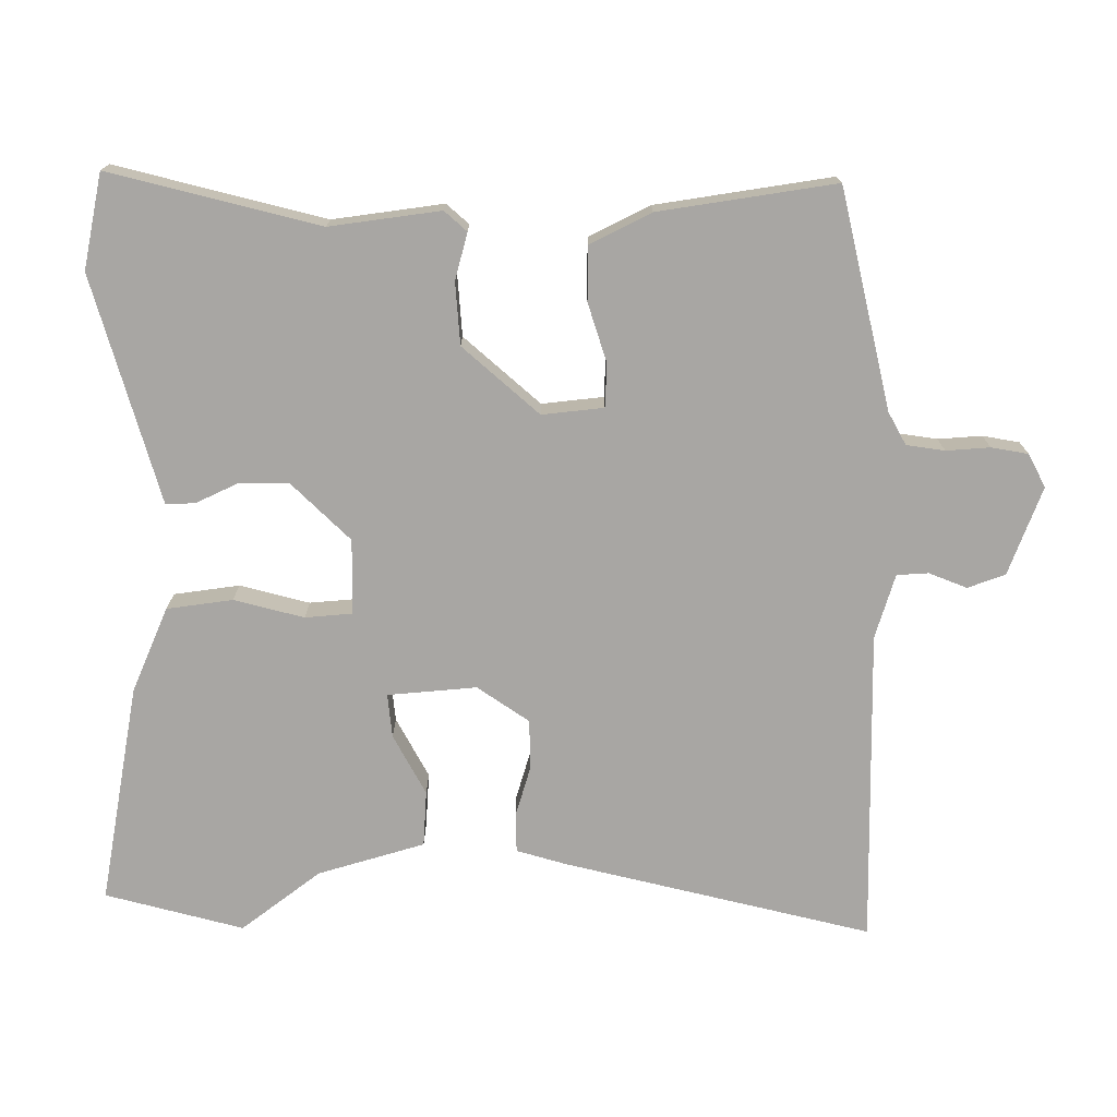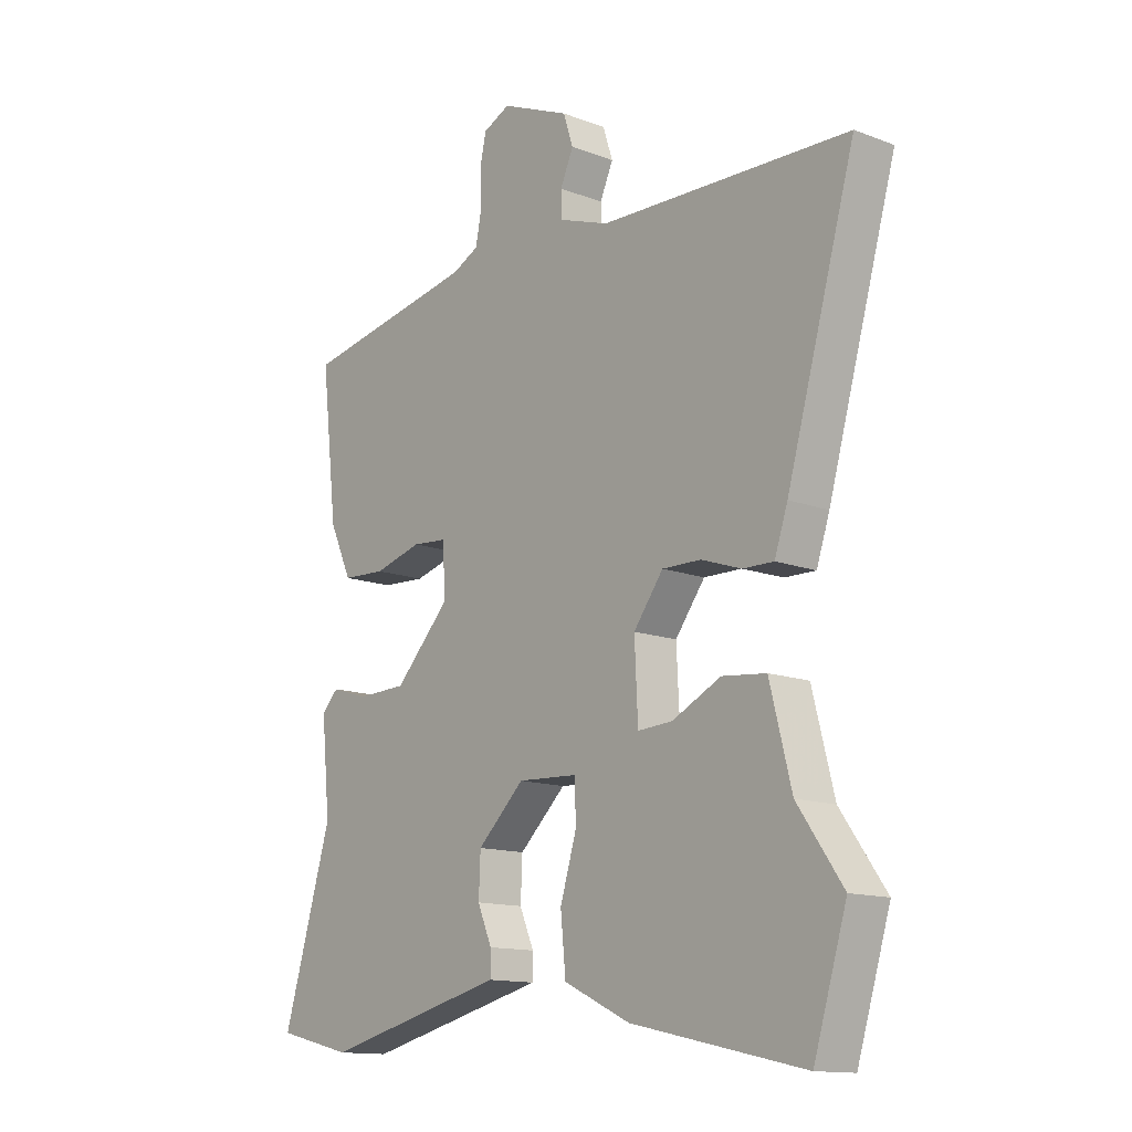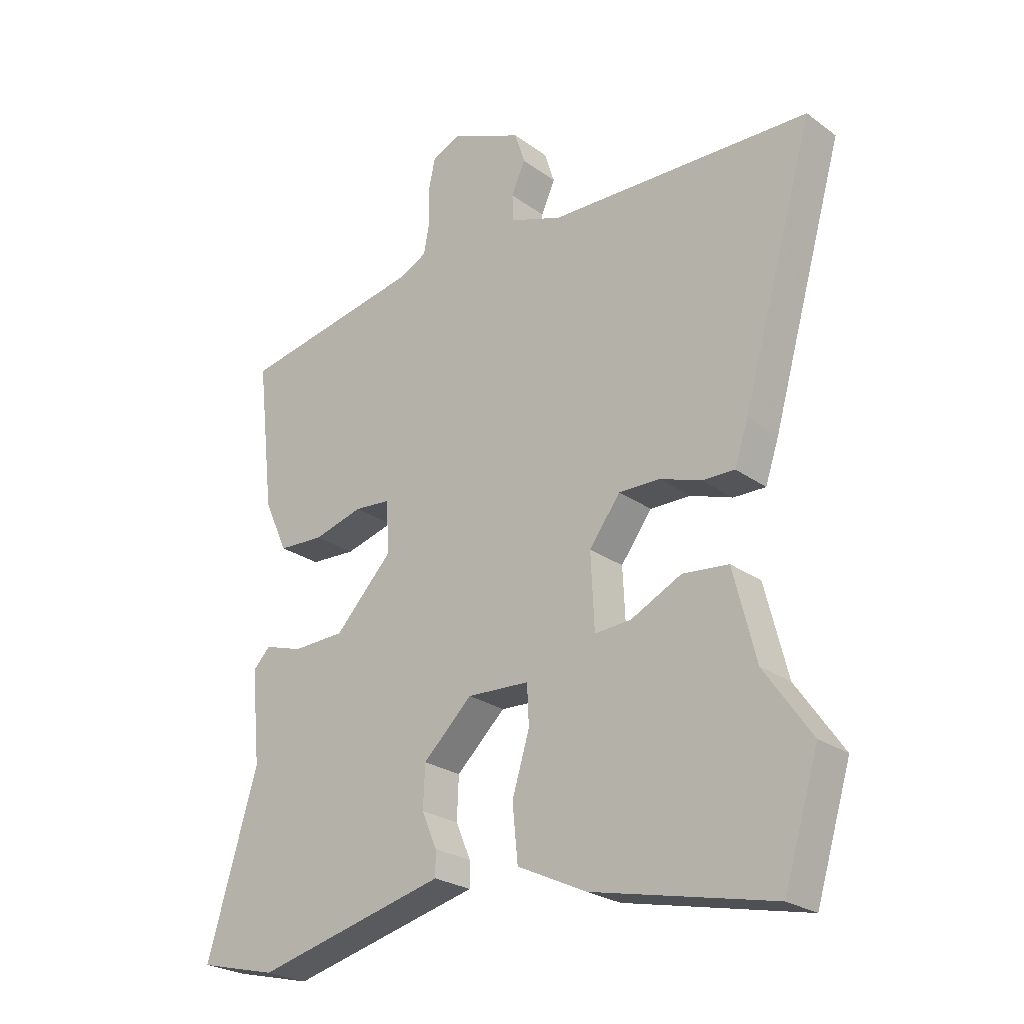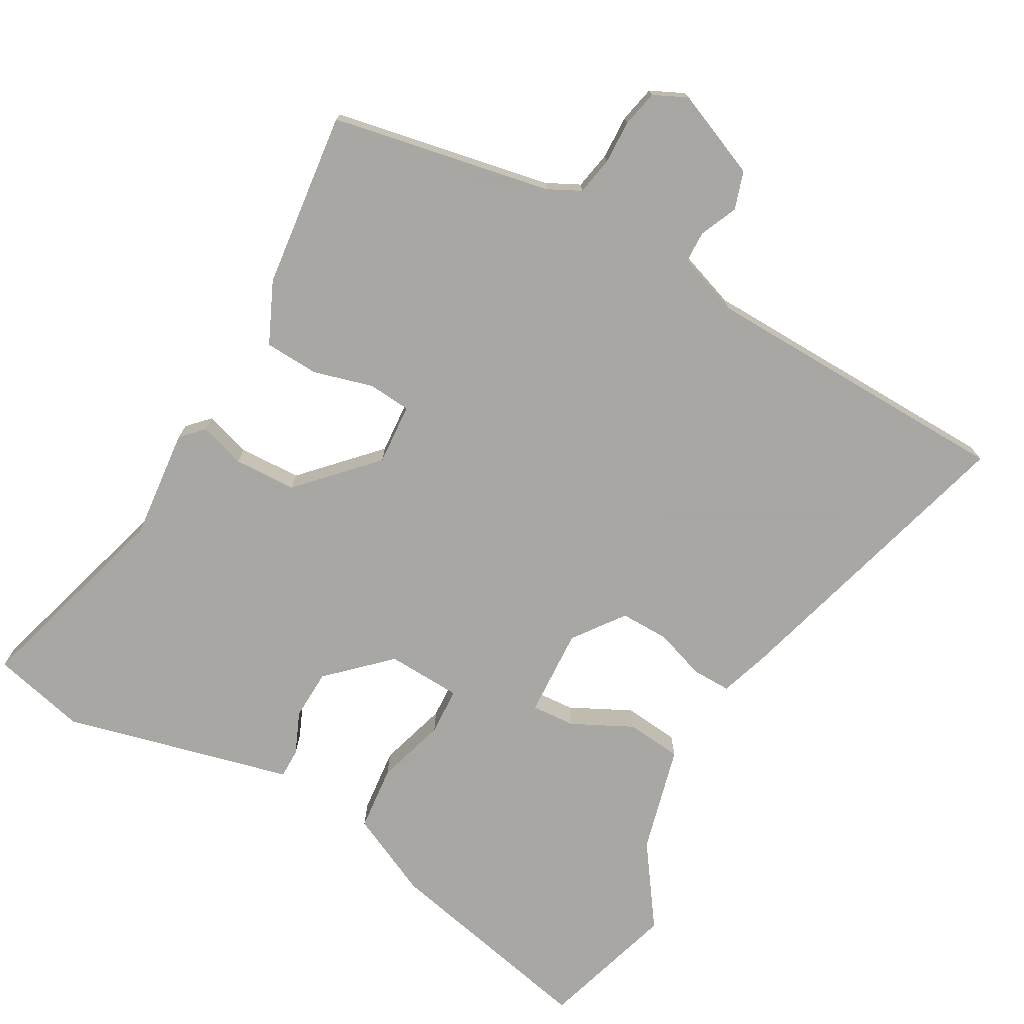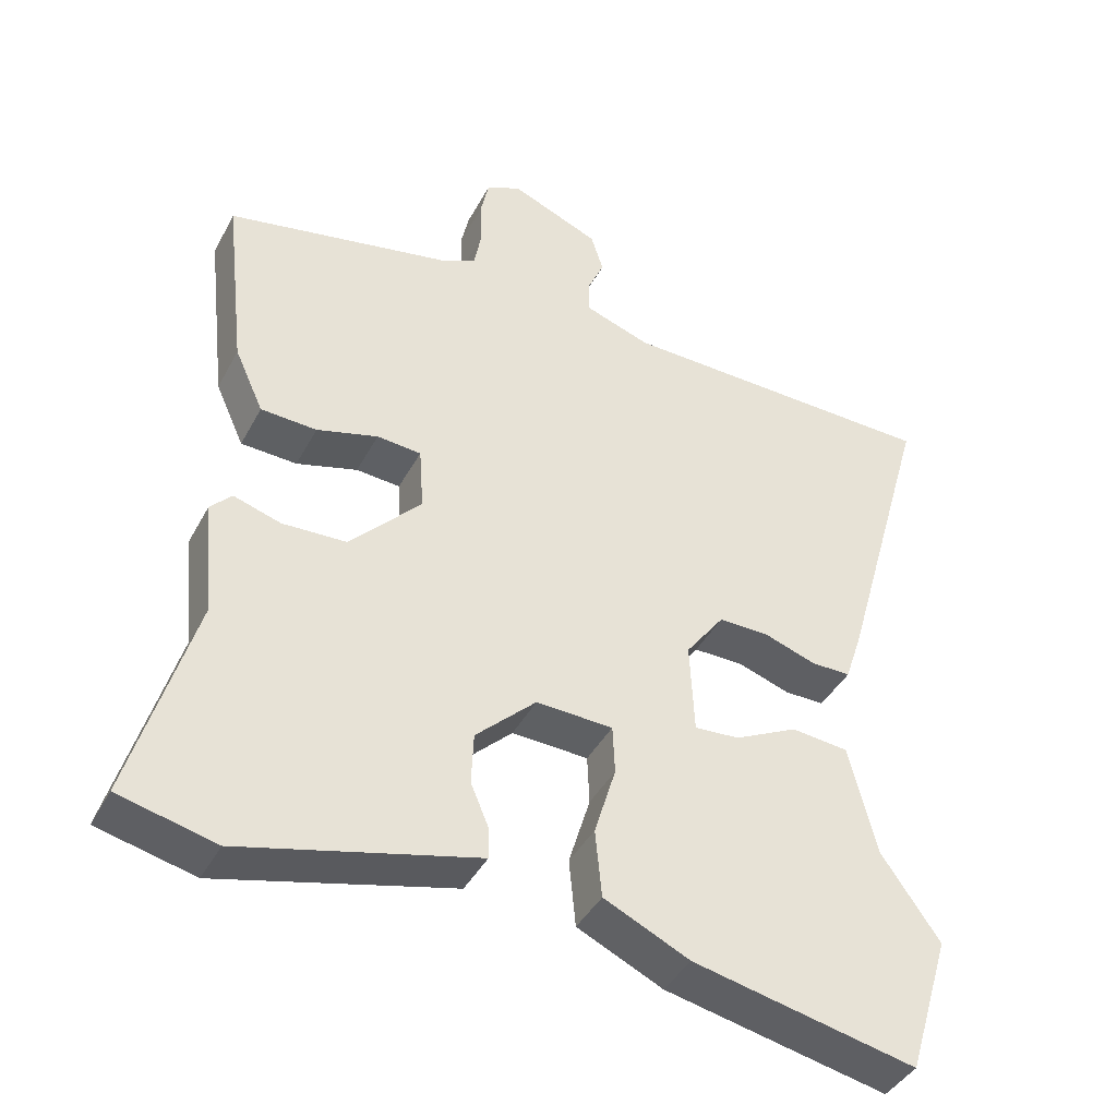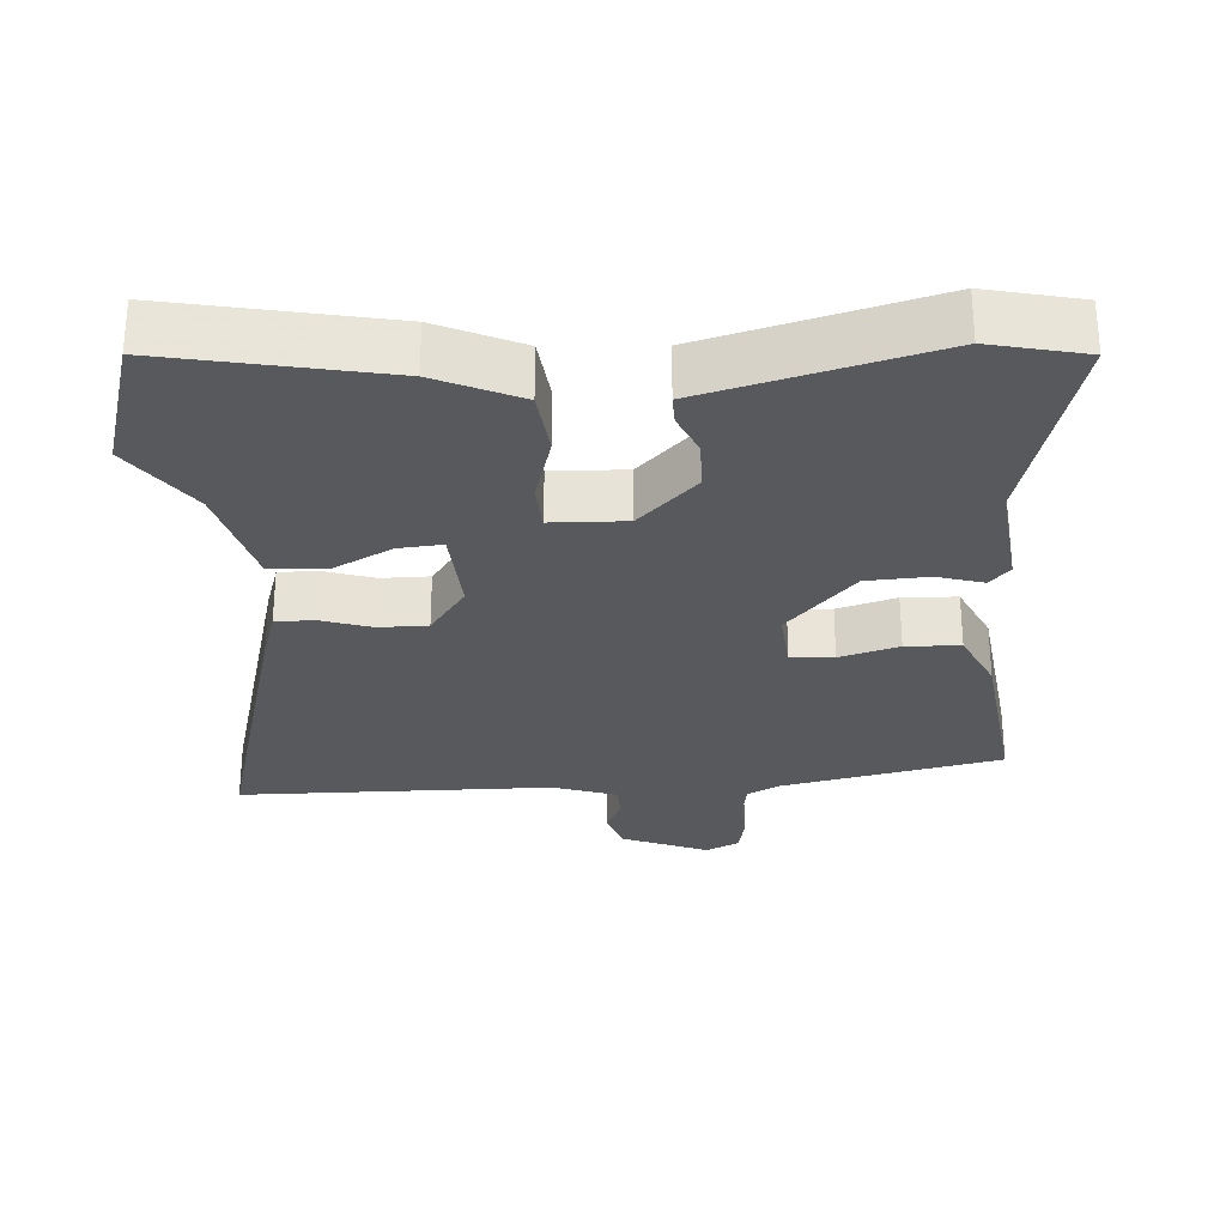
<metadata>
{"format":"obj","ext":"obj","renderer":"f3d","projection":"perspective","resolution":1024,"background":"white","views":[{"elev":-74.3,"azim":-87.7,"up":"+Y"},{"elev":-13.5,"azim":49.5,"up":"+Z"},{"elev":-24.7,"azim":40.7,"up":"+Z"},{"elev":-74.4,"azim":-29.2,"up":"+Y"},{"elev":-41.0,"azim":-26.0,"up":"+Z"},{"elev":-29.0,"azim":-175.3,"up":"+Y"}]}
</metadata>
<code>
v 0.576 0.07 0.498
v 0.456 0.07 0.076
v 0.433 0.07 0.007
v 0.379 0.07 0.008
v 0.309 0.07 0.032
v 0.241 0.07 0.033
v 0.189 0.07 -0.037
v 0.195 0.07 -0.161
v 0.256 0.07 -0.157
v 0.341 0.07 -0.115
v 0.418 0.07 -0.123
v 0.456 0.07 -0.273
v 0.535 0.07 -0.386
v 0.477 0.07 -0.576
v 0.175 0.07 -0.51
v 0.059 0.07 -0.455
v 0.05 0.07 -0.363
v 0.079 0.07 -0.267
v 0.076 0.07 -0.201
v -0.028 0.07 -0.196
v -0.11 0.07 -0.274
v -0.113 0.07 -0.344
v -0.088 0.07 -0.403
v -0.088 0.07 -0.444
v -0.165 0.07 -0.463
v -0.407 0.07 -0.523
v -0.538 0.07 -0.491
v -0.453 0.07 -0.203
v -0.468 0.07 -0.048
v -0.439 0.07 -0.018
v -0.375 0.07 -0.038
v -0.288 0.07 -0.035
v -0.191 0.07 0.067
v -0.197 0.07 0.153
v -0.257 0.07 0.158
v -0.34 0.07 0.135
v -0.416 0.07 0.139
v -0.455 0.07 0.225
v -0.483 0.07 0.472
v -0.176 0.07 0.531
v -0.13 0.07 0.554
v -0.12 0.07 0.607
v -0.122 0.07 0.668
v -0.111 0.07 0.719
v -0.064 0.07 0.741
v 0.056 0.07 0.69
v 0.073 0.07 0.637
v 0.05 0.07 0.585
v 0.051 0.07 0.541
v 0.139 0.07 0.51
v 0.576 0 0.498
v 0.456 0 0.076
v 0.433 0 0.007
v 0.379 0 0.008
v 0.309 0 0.032
v 0.241 0 0.033
v 0.189 0 -0.037
v 0.195 0 -0.161
v 0.256 0 -0.157
v 0.341 0 -0.115
v 0.418 0 -0.123
v 0.456 0 -0.273
v 0.535 0 -0.386
v 0.477 0 -0.576
v 0.175 0 -0.51
v 0.059 0 -0.455
v 0.05 0 -0.363
v 0.079 0 -0.267
v 0.076 0 -0.201
v -0.028 0 -0.196
v -0.11 0 -0.274
v -0.113 0 -0.344
v -0.088 0 -0.403
v -0.088 0 -0.444
v -0.165 0 -0.463
v -0.407 0 -0.523
v -0.538 0 -0.491
v -0.453 0 -0.203
v -0.468 0 -0.048
v -0.439 0 -0.018
v -0.375 0 -0.038
v -0.288 0 -0.035
v -0.191 0 0.067
v -0.197 0 0.153
v -0.257 0 0.158
v -0.34 0 0.135
v -0.416 0 0.139
v -0.455 0 0.225
v -0.483 0 0.472
v -0.176 0 0.531
v -0.13 0 0.554
v -0.12 0 0.607
v -0.122 0 0.668
v -0.111 0 0.719
v -0.064 0 0.741
v 0.056 0 0.69
v 0.073 0 0.637
v 0.05 0 0.585
v 0.051 0 0.541
v 0.139 0 0.51
f 45 46 47 48
f 45 48 49
f 42 43 44 45
f 41 42 45 49
f 40 41 49 50
f 38 39 40 50
f 35 36 37 38
f 34 35 38 50
f 28 29 30 31
f 28 31 32
f 25 26 27 28
f 25 28 32
f 22 23 24 25
f 21 22 25 32
f 20 21 32 33
f 15 16 17 18
f 15 18 19
f 12 13 14 15
f 12 15 19
f 9 10 11 12
f 8 9 12 19
f 7 8 19 20
f 2 3 4 5
f 2 5 6
f 1 2 6
f 20 33 34 50
f 7 20 50
f 1 6 7 50
f 98 97 96 95
f 99 98 95
f 95 94 93 92
f 99 95 92 91
f 100 99 91 90
f 100 90 89 88
f 88 87 86 85
f 100 88 85 84
f 81 80 79 78
f 82 81 78
f 78 77 76 75
f 82 78 75
f 75 74 73 72
f 82 75 72 71
f 83 82 71 70
f 68 67 66 65
f 69 68 65
f 65 64 63 62
f 69 65 62
f 62 61 60 59
f 69 62 59 58
f 70 69 58 57
f 55 54 53 52
f 56 55 52
f 56 52 51
f 100 84 83 70
f 100 70 57
f 100 57 56 51
f 1 51 52 2
f 2 52 53 3
f 3 53 54 4
f 4 54 55 5
f 5 55 56 6
f 6 56 57 7
f 7 57 58 8
f 8 58 59 9
f 9 59 60 10
f 10 60 61 11
f 11 61 62 12
f 12 62 63 13
f 13 63 64 14
f 14 64 65 15
f 15 65 66 16
f 16 66 67 17
f 17 67 68 18
f 18 68 69 19
f 19 69 70 20
f 20 70 71 21
f 21 71 72 22
f 22 72 73 23
f 23 73 74 24
f 24 74 75 25
f 25 75 76 26
f 26 76 77 27
f 27 77 78 28
f 28 78 79 29
f 29 79 80 30
f 30 80 81 31
f 31 81 82 32
f 32 82 83 33
f 33 83 84 34
f 34 84 85 35
f 35 85 86 36
f 36 86 87 37
f 37 87 88 38
f 38 88 89 39
f 39 89 90 40
f 40 90 91 41
f 41 91 92 42
f 42 92 93 43
f 43 93 94 44
f 44 94 95 45
f 45 95 96 46
f 46 96 97 47
f 47 97 98 48
f 48 98 99 49
f 49 99 100 50
f 50 100 51 1

</code>
